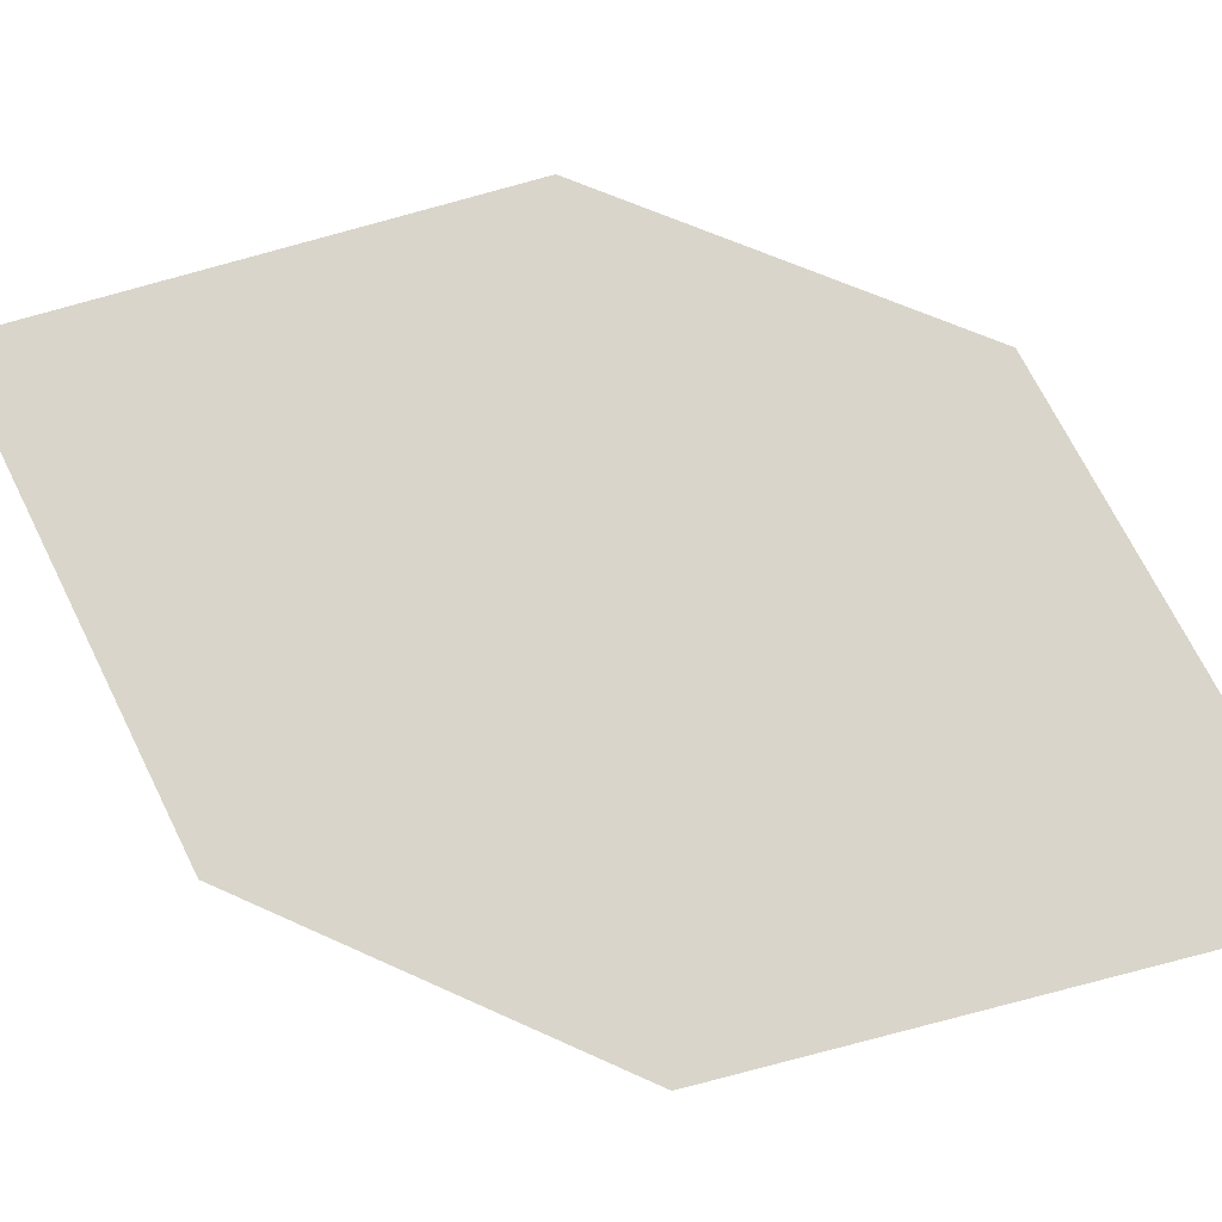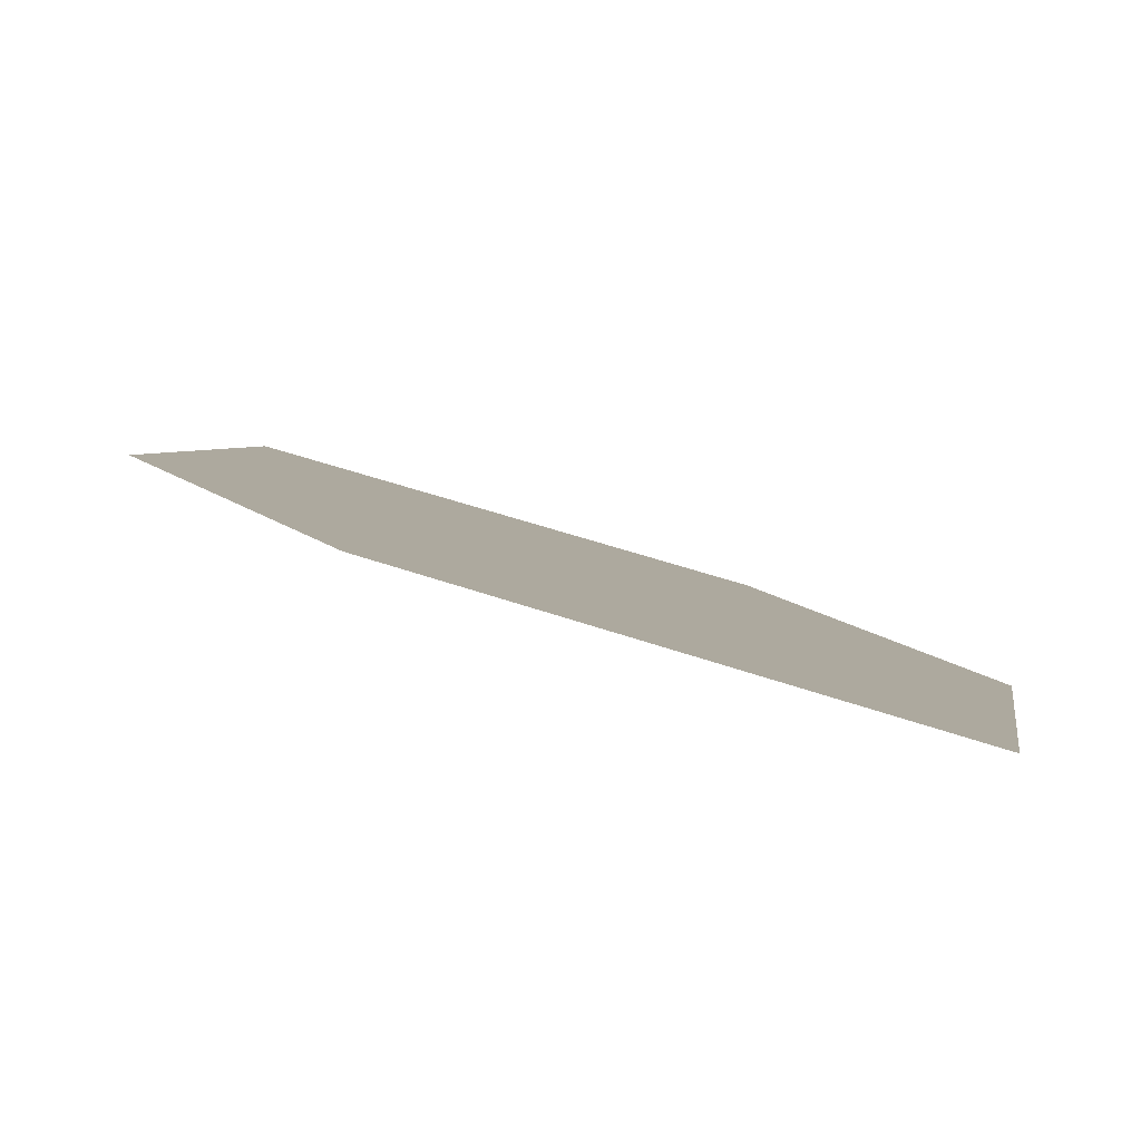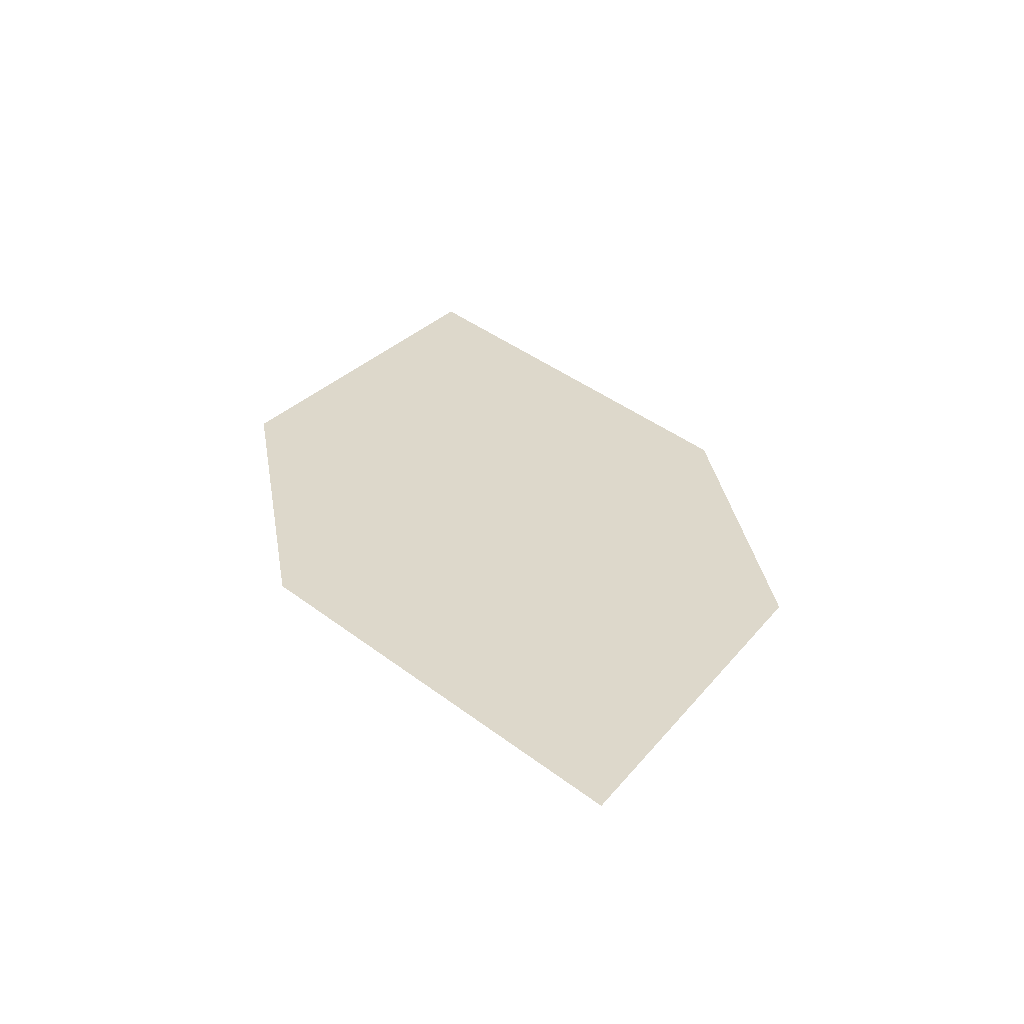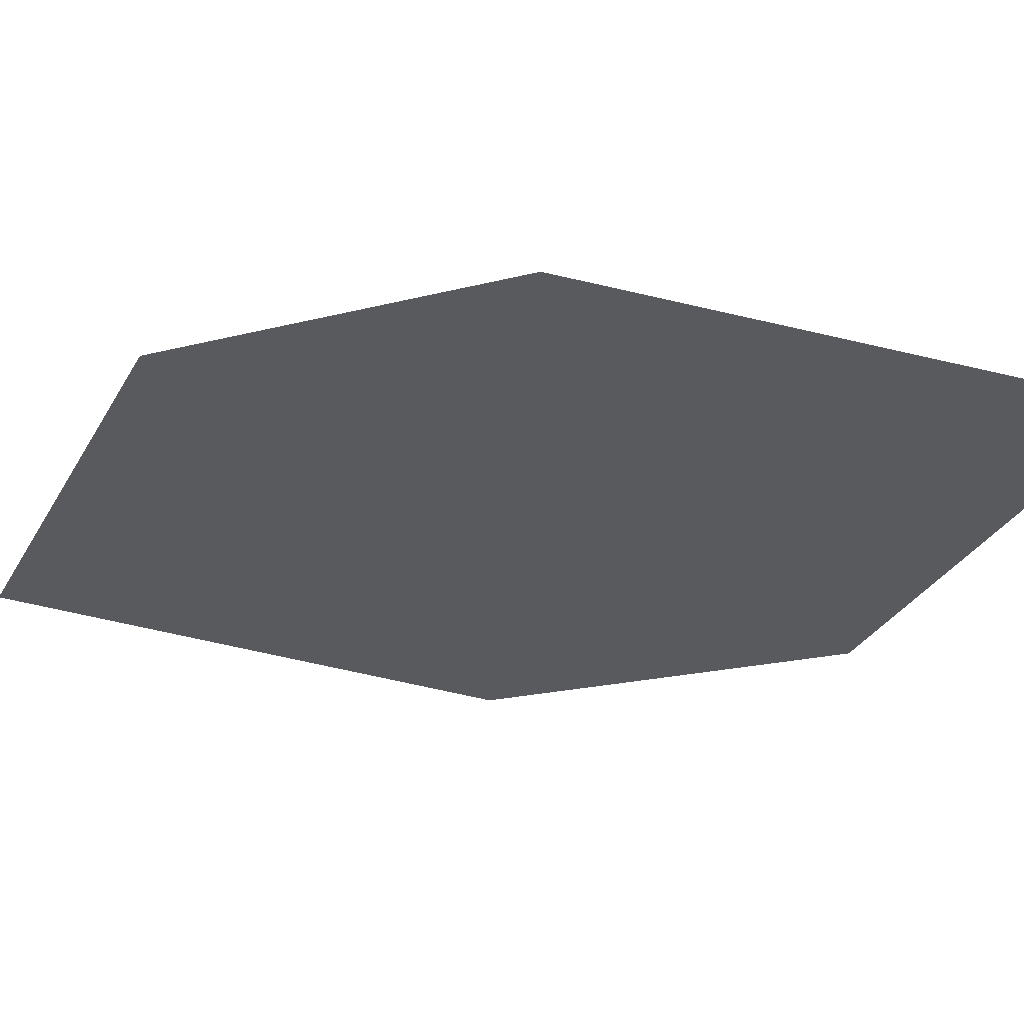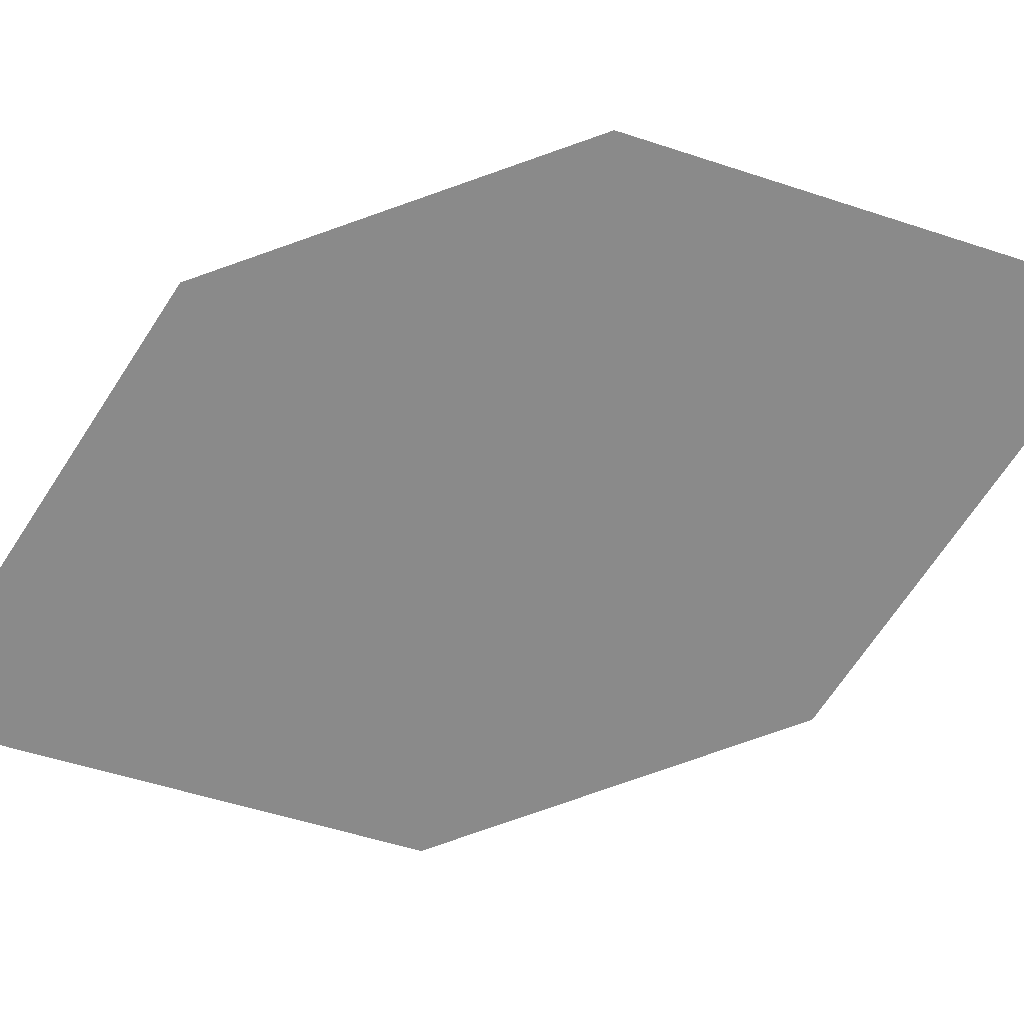
<metadata>
{"format":"obj","ext":"obj","renderer":"f3d","projection":"perspective","resolution":1024,"background":"white","views":[{"elev":56.0,"azim":125.6,"up":"+Z"},{"elev":13.7,"azim":-20.6,"up":"+Z"},{"elev":-56.3,"azim":7.7,"up":"+Y"},{"elev":-16.7,"azim":-51.0,"up":"+Z"},{"elev":-79.3,"azim":118.6,"up":"+Z"}]}
</metadata>
<code>
o leaves.036
v 0.01568 0.02549 0.7218
v 0.04337 0.07774 0.7107
v -0.007223 0.1649 0.7215
v -0.02729 0.06617 0.7326
v -0.03492 0.1126 0.7325
v 0.03574 0.1242 0.7106
f 1 2 6 3
f 1 3 5 4

</code>
